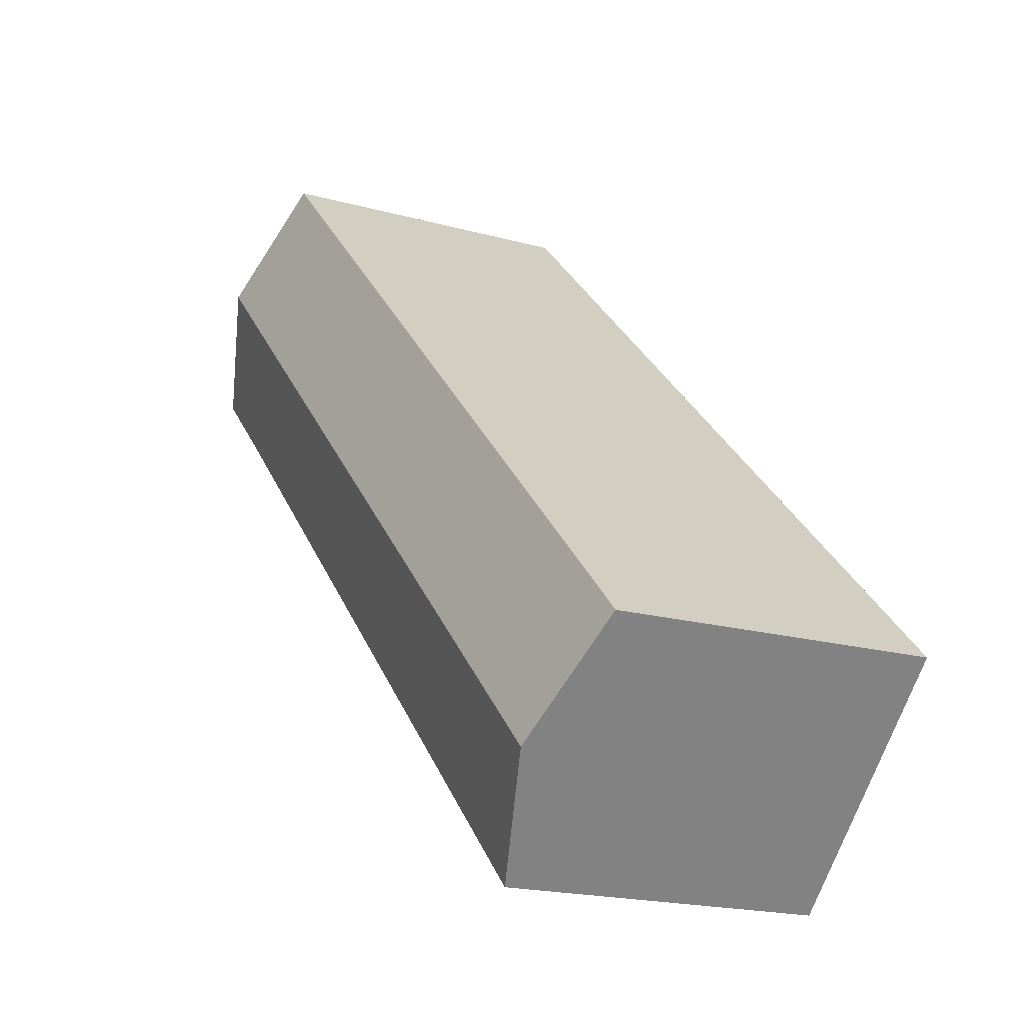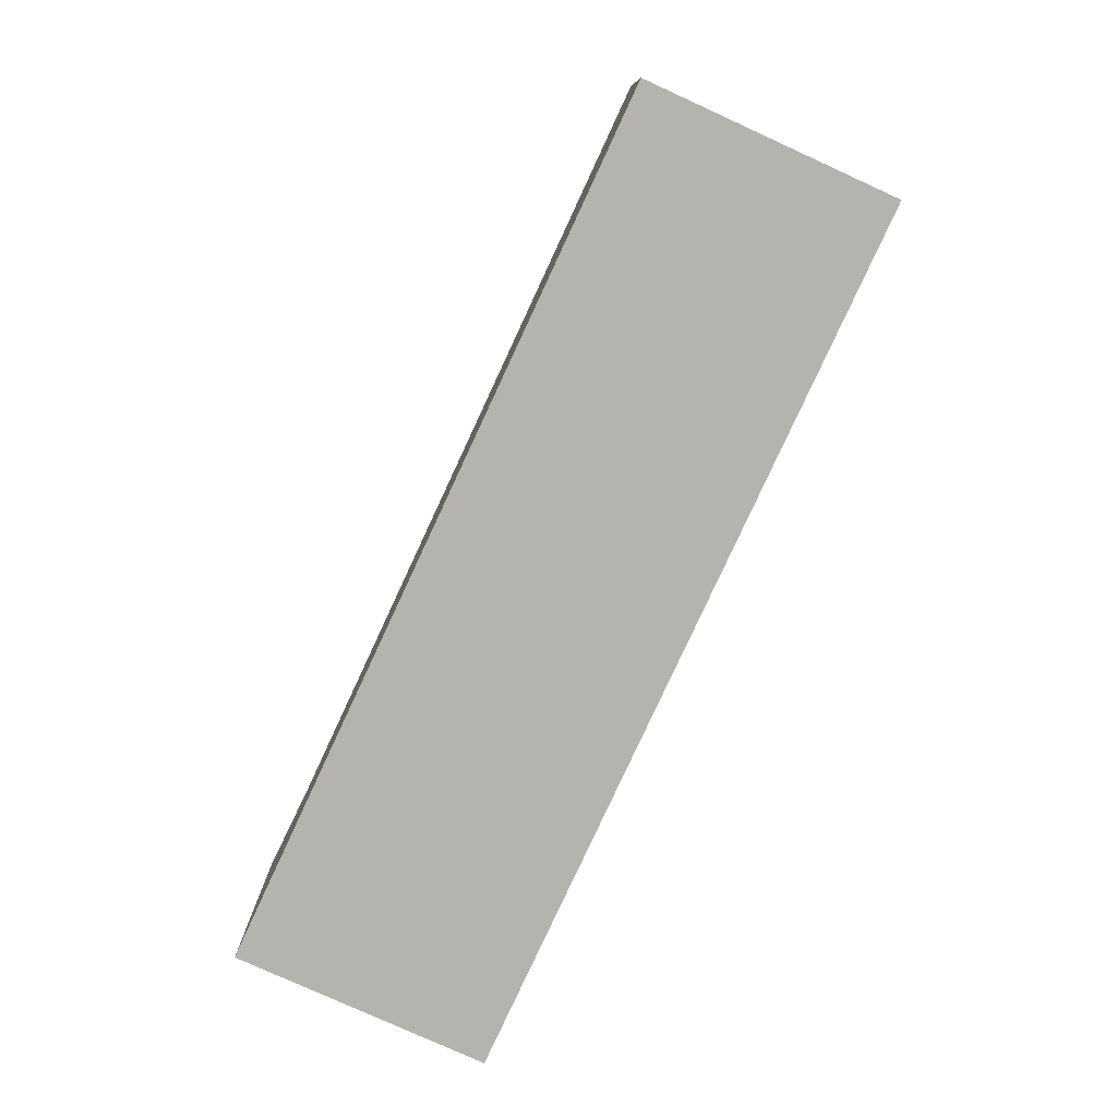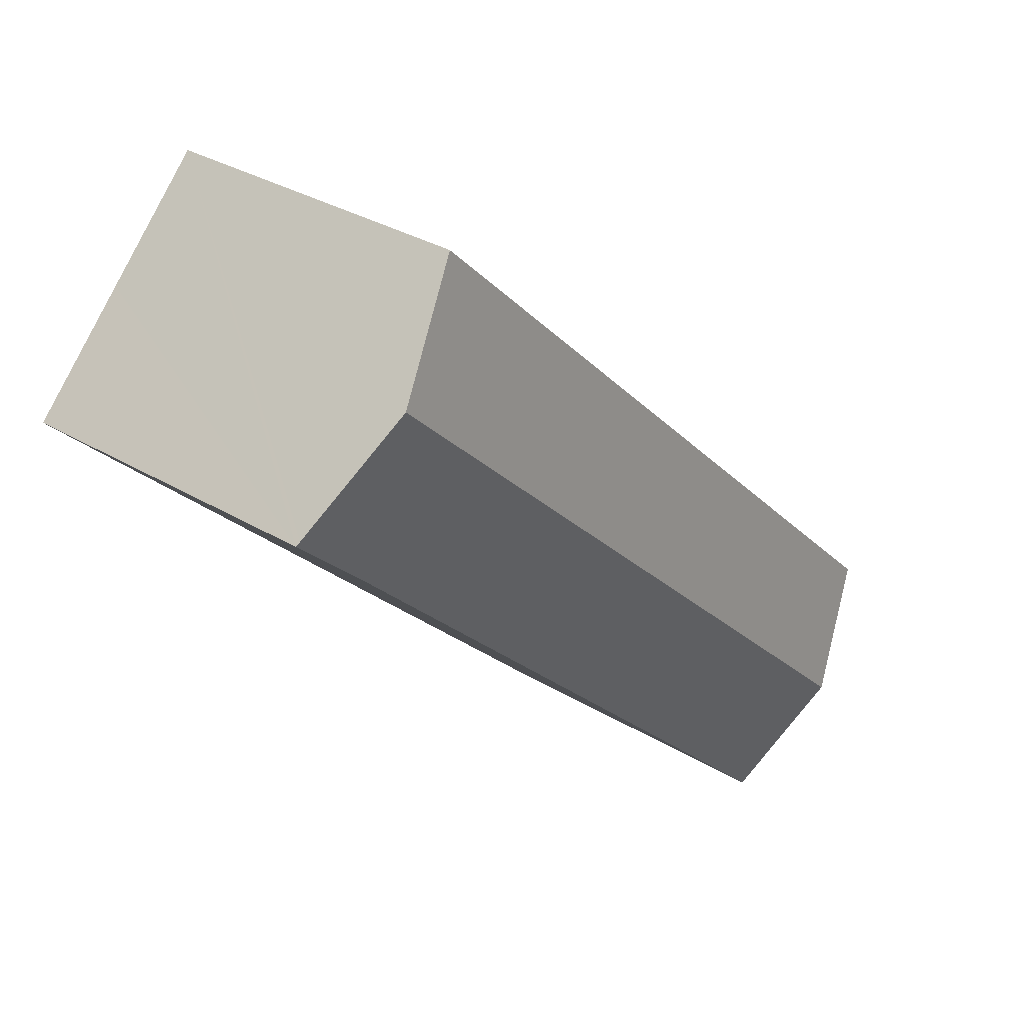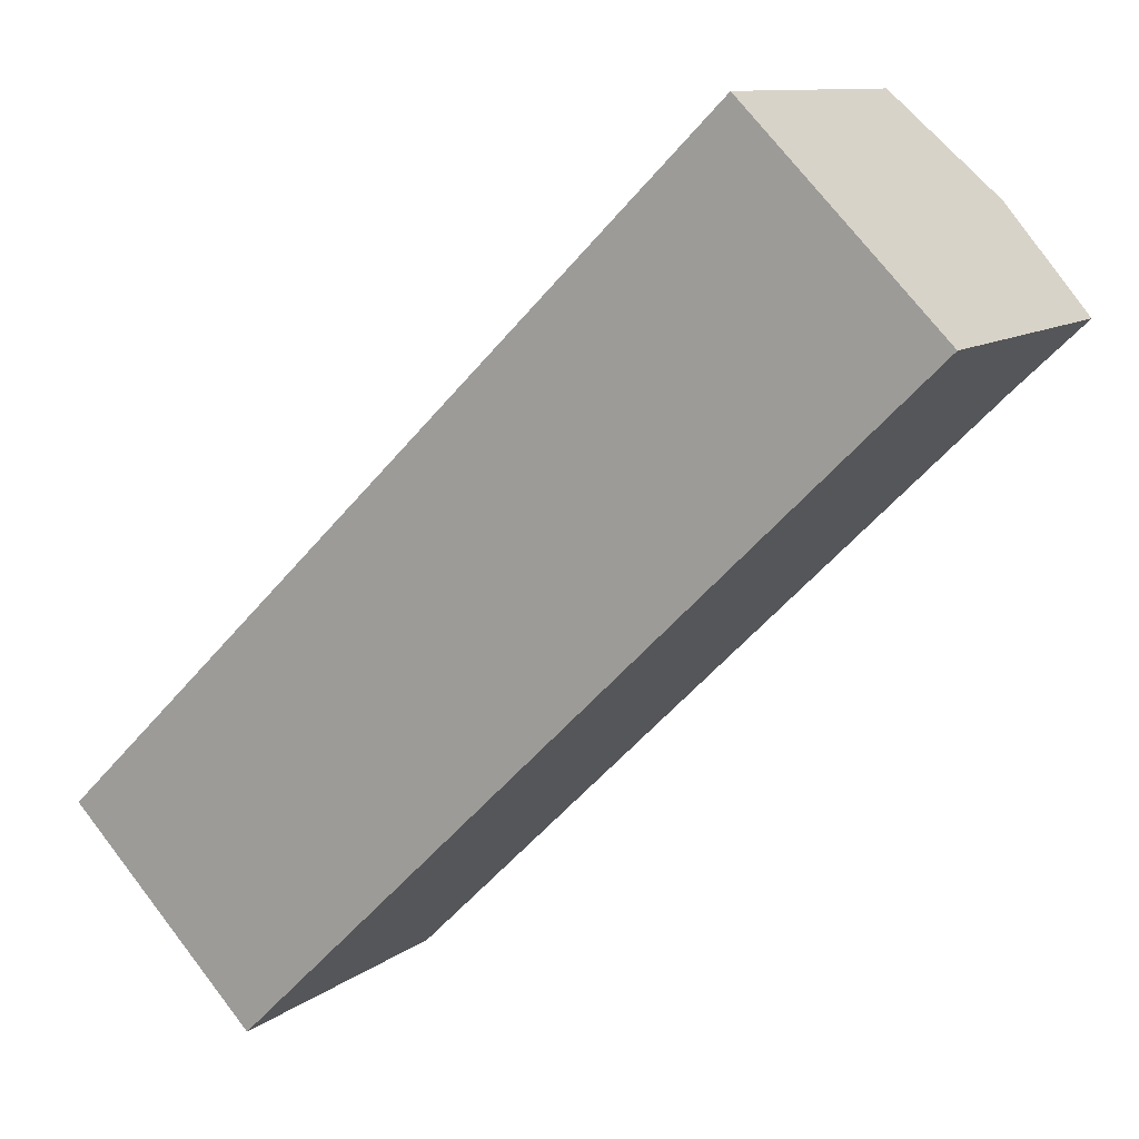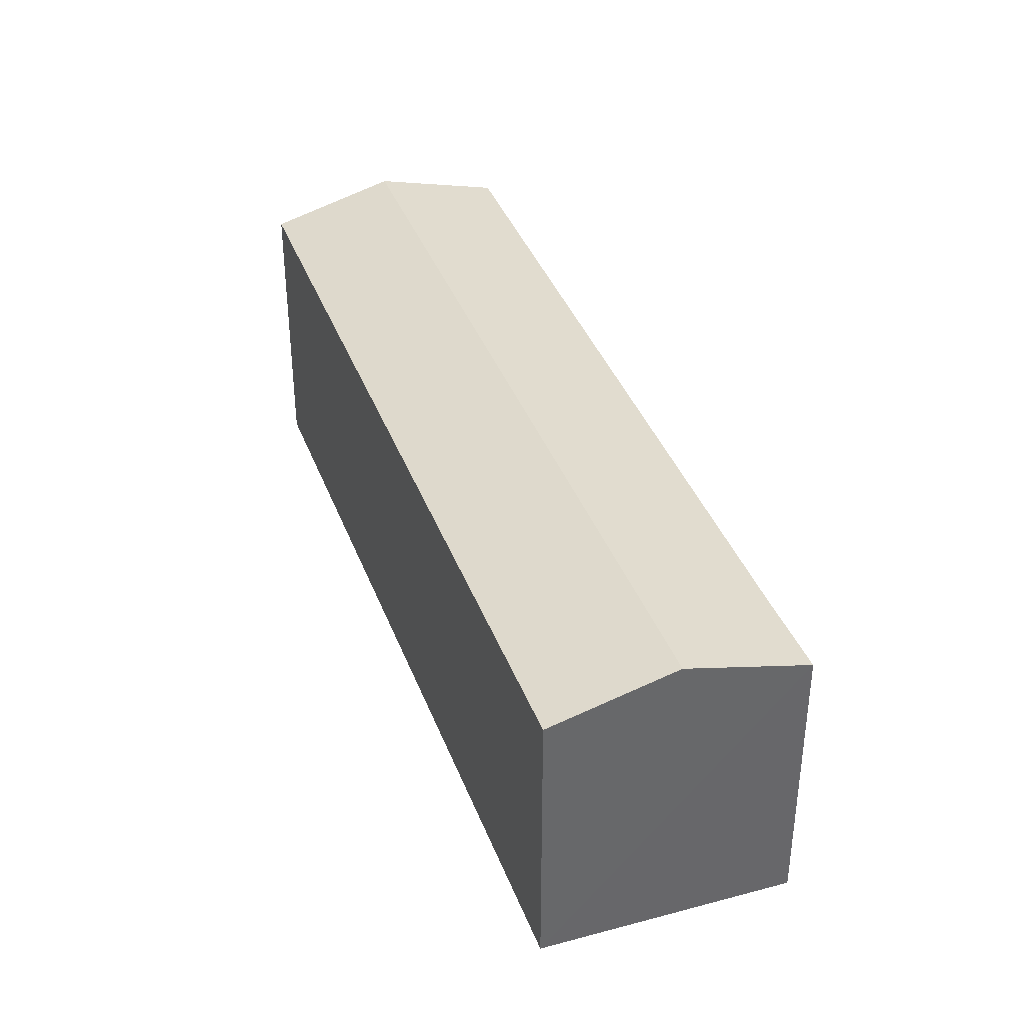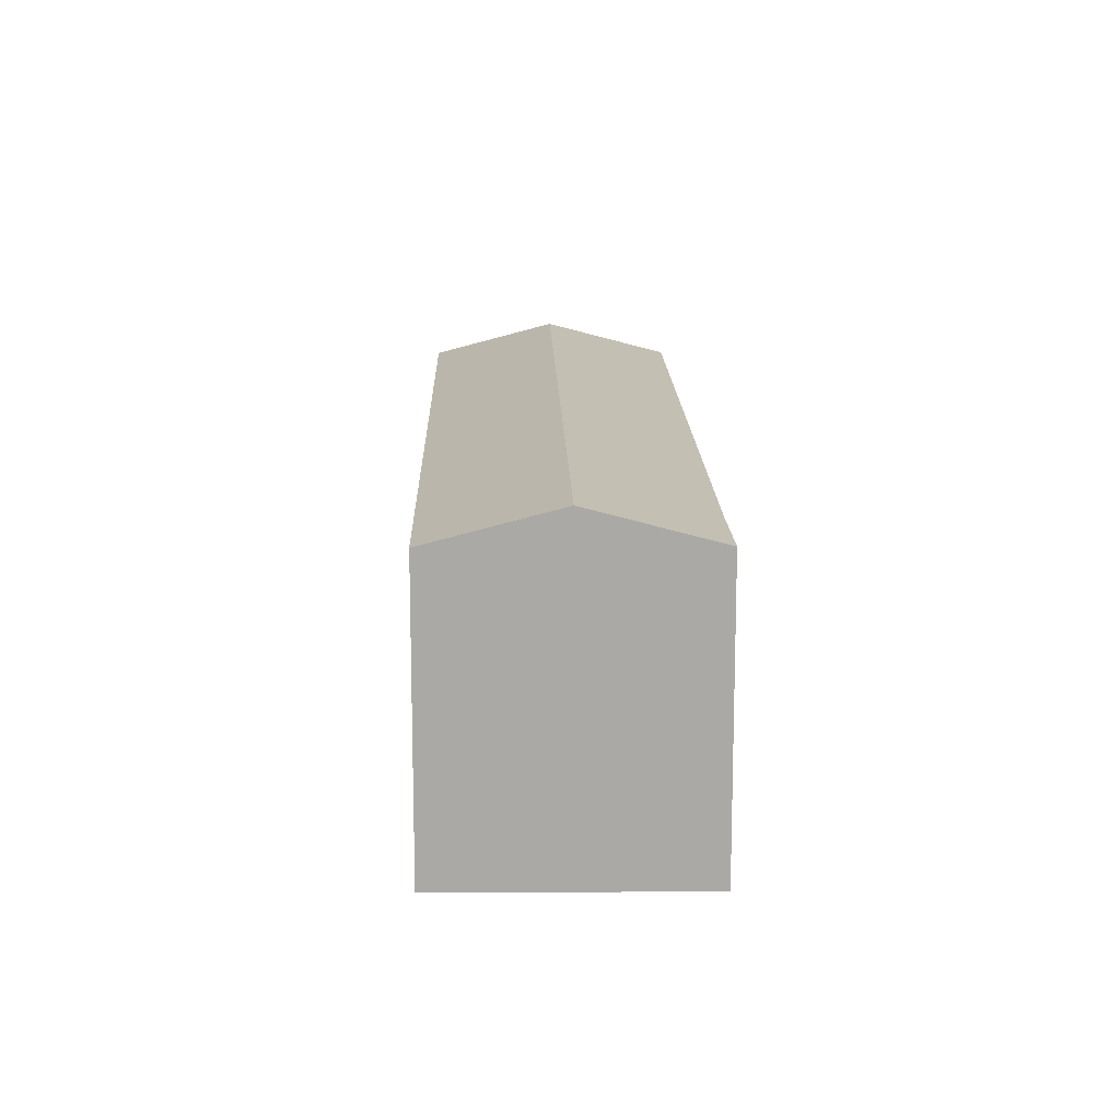
<metadata>
{"format":"obj","ext":"obj","renderer":"f3d","projection":"perspective","resolution":1024,"background":"white","views":[{"elev":-18.8,"azim":-117.9,"up":"+Z"},{"elev":-80.0,"azim":-159.3,"up":"+Y"},{"elev":32.6,"azim":129.9,"up":"+Z"},{"elev":10.5,"azim":29.6,"up":"+Z"},{"elev":38.7,"azim":26.1,"up":"+Y"},{"elev":14.8,"azim":44.2,"up":"+Y"}]}
</metadata>
<code>
v  21.27 8.218 10.73
v  23.08 8.243 12.64
v  23.18 8.209 12.55
v  5.078 8.209 -5.141
v  4.947 8.258 -5.008
v  20.61 9.158 15.1
v  2.532 9.158 -2.563
v  0.431 8.214 0.423
v  0 8.214 5.03e-16
v  18.03 8.203 17.68
v  0 0 0
v  2.532 1.569e-16 -2.563
v  4.947 3.067e-16 -5.008
v  5.078 3.148e-16 -5.141
v  18.03 -1.082e-15 17.68
v  0.431 -2.59e-17 0.423
v  20.61 -9.249e-16 15.1
v  23.18 -7.683e-16 12.55
v  23.08 -7.74e-16 12.64
v  21.27 -6.572e-16 10.73
g defaultobject
f 1 2 3
f 2 1 4
f 2 4 5
f 2 5 6
f 6 5 7
f 8 7 9
f 7 8 6
f 6 8 10
f 7 11 9
f 11 7 5
f 11 5 4
f 11 4 12
f 12 4 13
f 13 4 14
f 11 8 9
f 8 11 10
f 10 11 15
f 15 11 16
f 15 6 10
f 6 15 2
f 2 15 3
f 3 15 17
f 3 17 18
f 18 17 19
f 18 1 3
f 1 18 4
f 4 18 14
f 14 18 20
f 16 17 15
f 17 16 11
f 17 11 12
f 17 12 19
f 19 12 13
f 19 13 20
f 19 20 18
f 20 13 14

</code>
